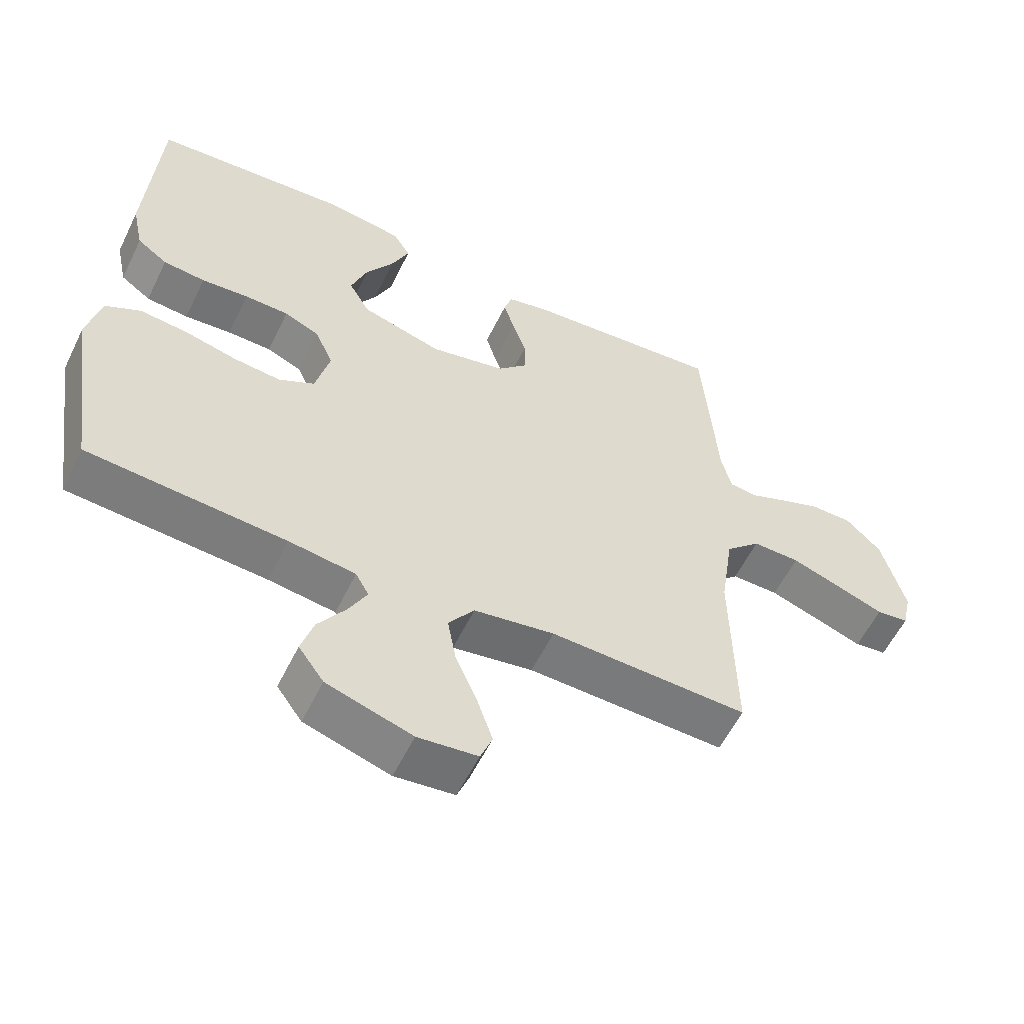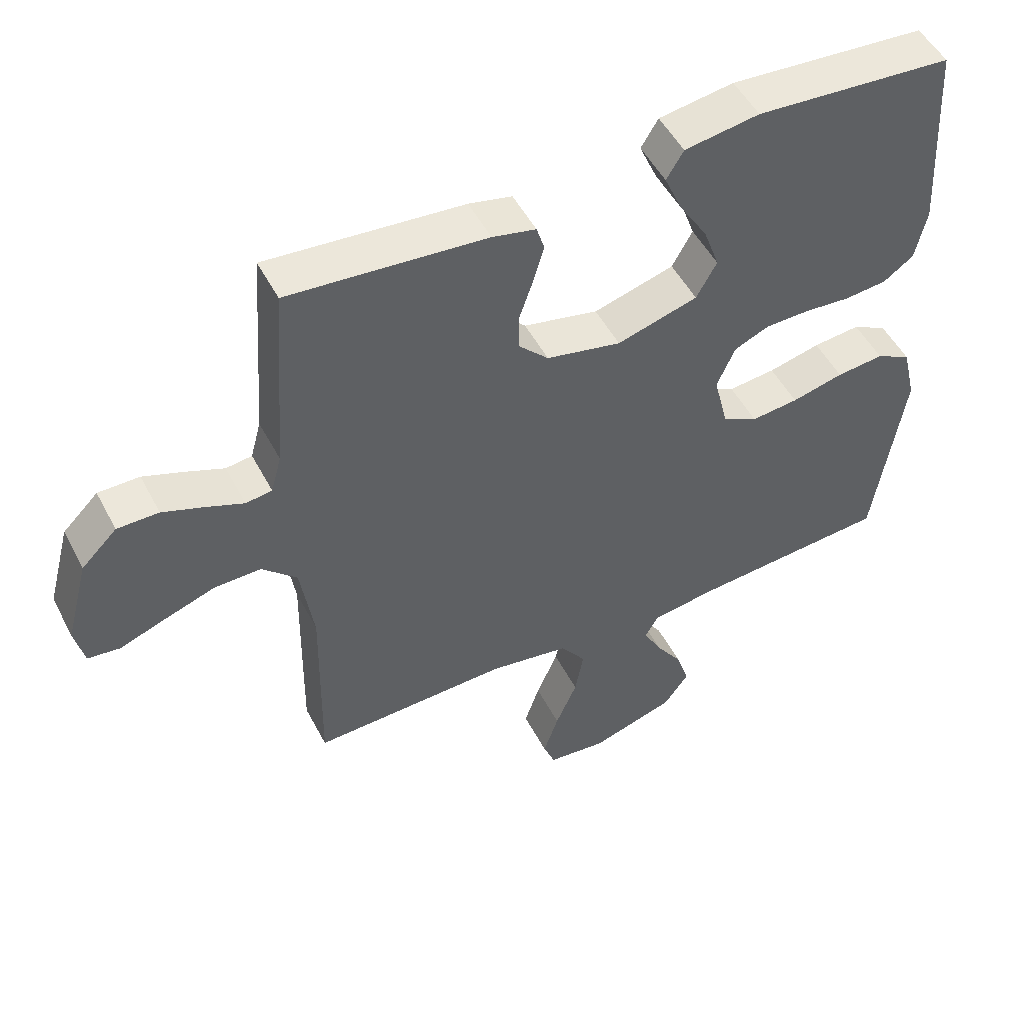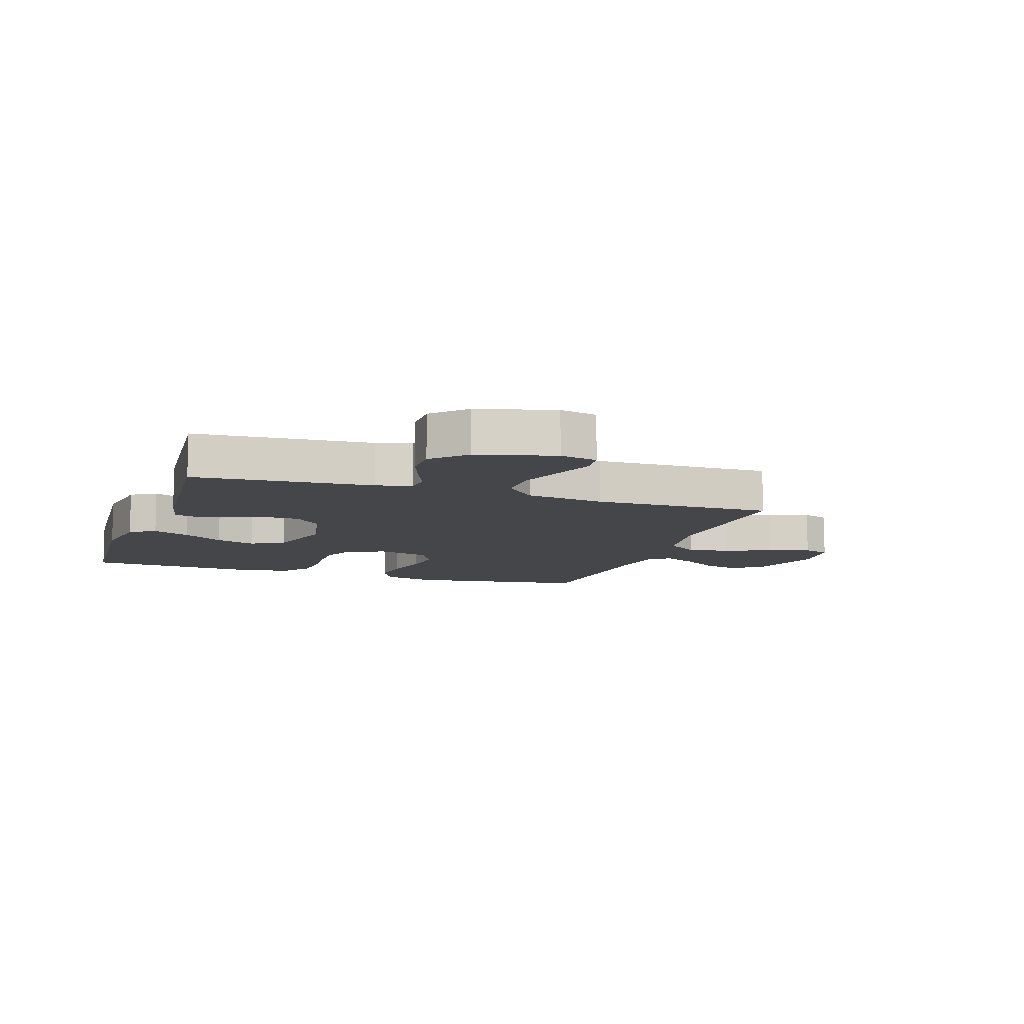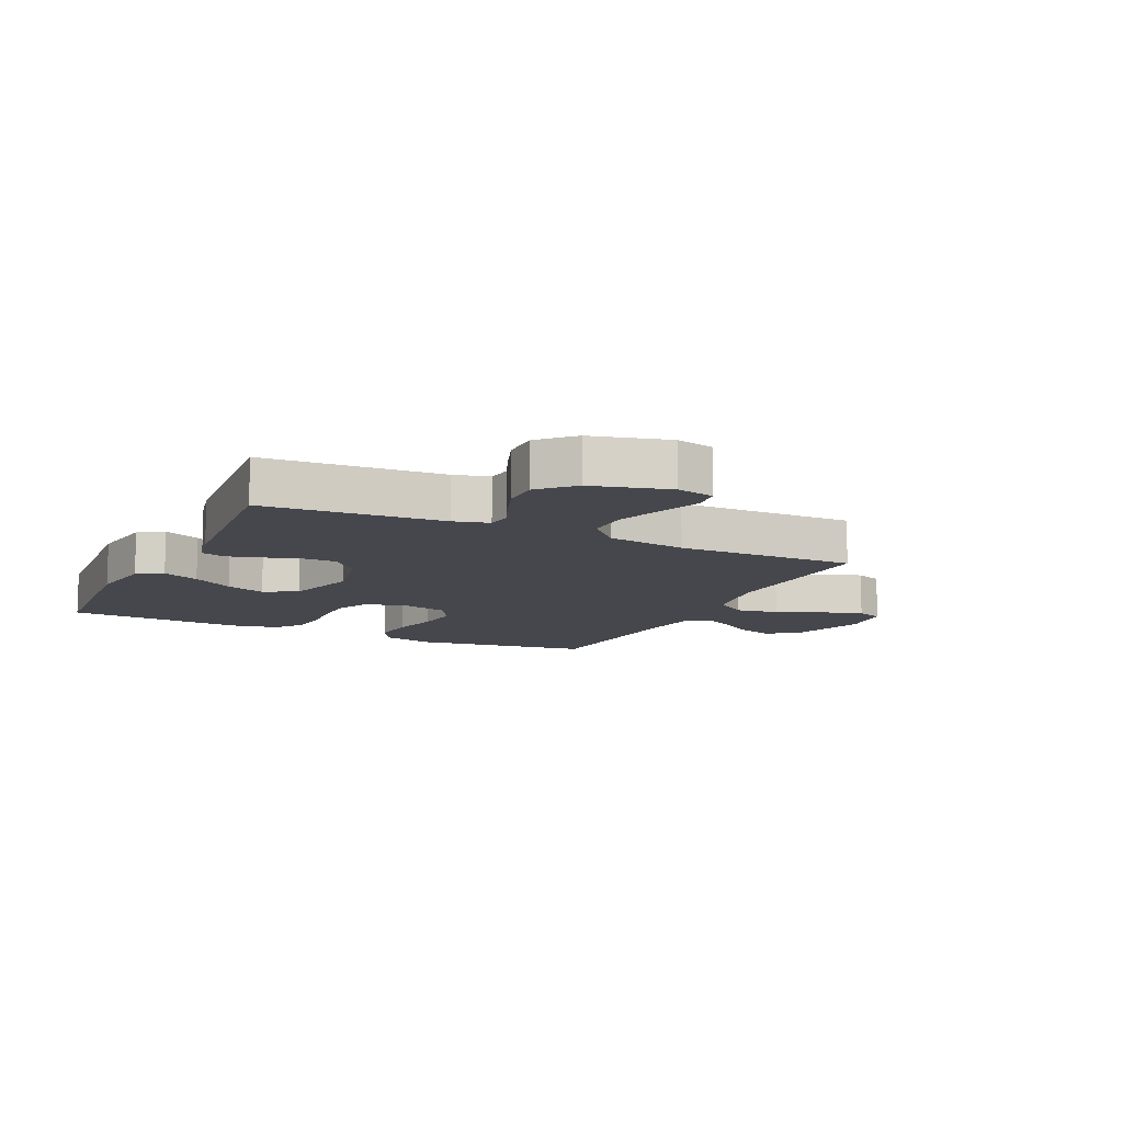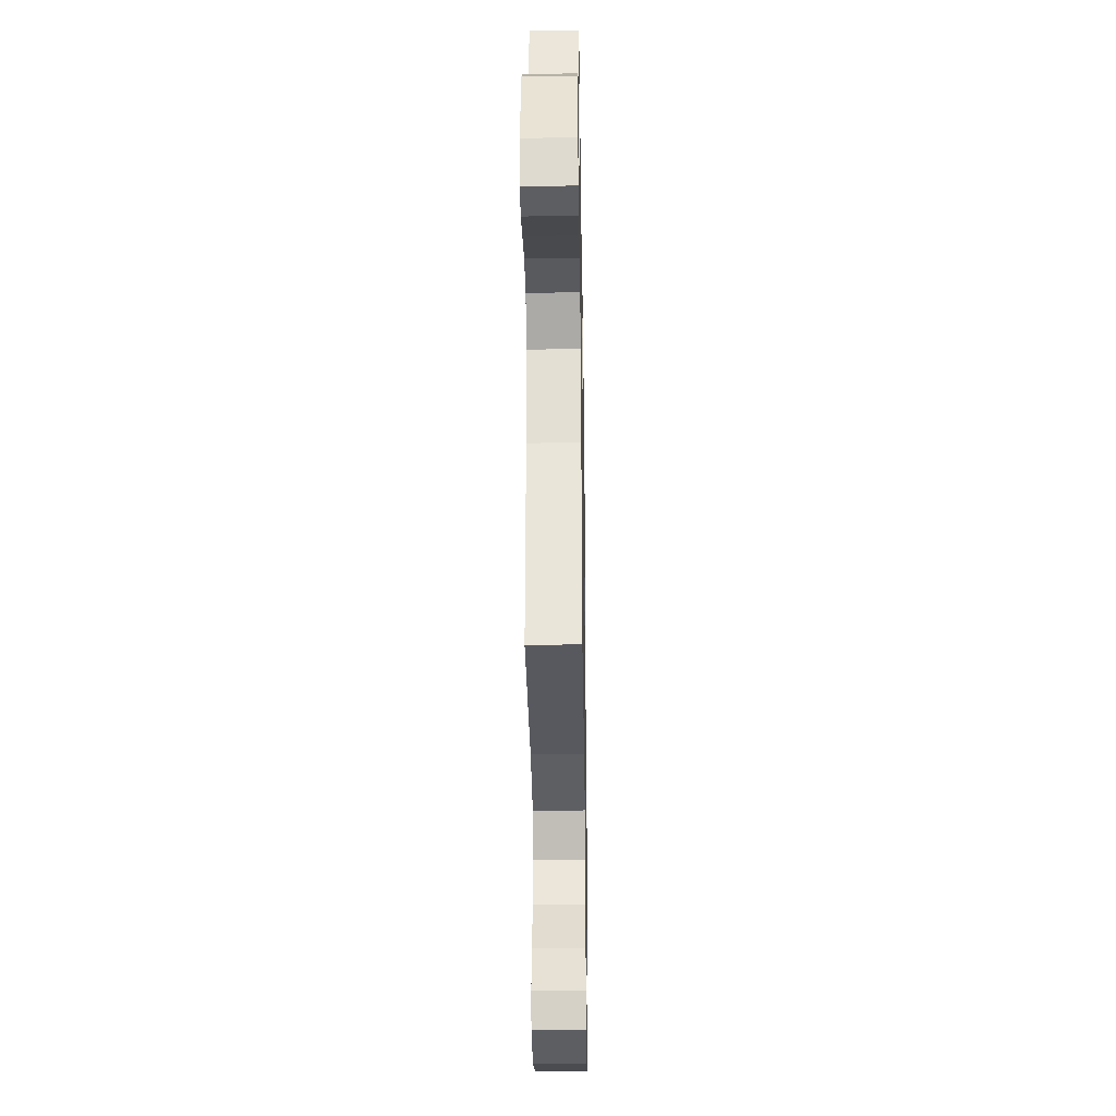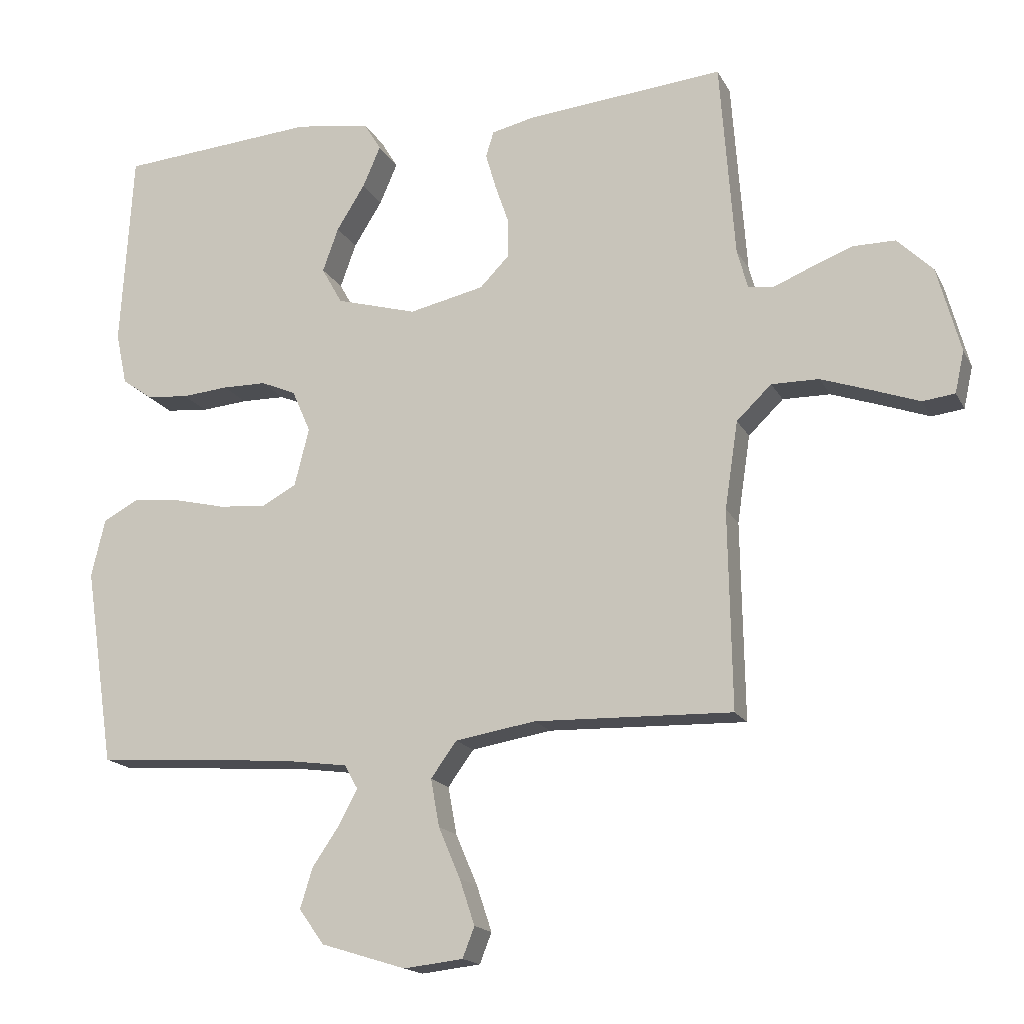
<metadata>
{"format":"obj","ext":"obj","renderer":"f3d","projection":"perspective","resolution":1024,"background":"white","views":[{"elev":-57.5,"azim":-25.9,"up":"+Z"},{"elev":50.8,"azim":153.0,"up":"+Z"},{"elev":-9.6,"azim":71.4,"up":"+Y"},{"elev":-11.0,"azim":64.3,"up":"+Y"},{"elev":-32.1,"azim":90.9,"up":"+Z"},{"elev":-16.9,"azim":20.0,"up":"+Z"}]}
</metadata>
<code>
v 0.5 0.07 -0.5
v 0.2 0.07 -0.491
v 0.078 0.07 -0.511
v 0.039 0.07 -0.565
v 0.052 0.07 -0.637
v 0.085 0.07 -0.714
v 0.108 0.07 -0.783
v 0.09 0.07 -0.829
v 0 0.07 -0.839
v -0.129 0.07 -0.799
v -0.167 0.07 -0.746
v -0.148 0.07 -0.685
v -0.107 0.07 -0.625
v -0.079 0.07 -0.572
v -0.099 0.07 -0.536
v -0.2 0.07 -0.522
v -0.5 0.07 -0.5
v -0.545 0.07 -0.2
v -0.524 0.07 -0.112
v -0.471 0.07 -0.084
v -0.399 0.07 -0.091
v -0.32 0.07 -0.11
v -0.248 0.07 -0.117
v -0.194 0.07 -0.088
v -0.172 0.07 0
v -0.2 0.07 0.064
v -0.253 0.07 0.087
v -0.32 0.07 0.088
v -0.391 0.07 0.082
v -0.455 0.07 0.088
v -0.501 0.07 0.121
v -0.518 0.07 0.2
v -0.5 0.07 0.5
v -0.2 0.07 0.523
v -0.086 0.07 0.506
v -0.06 0.07 0.463
v -0.087 0.07 0.401
v -0.13 0.07 0.332
v -0.154 0.07 0.265
v -0.123 0.07 0.209
v 0 0.07 0.174
v 0.114 0.07 0.199
v 0.159 0.07 0.245
v 0.159 0.07 0.303
v 0.138 0.07 0.364
v 0.122 0.07 0.419
v 0.134 0.07 0.458
v 0.2 0.07 0.473
v 0.5 0.07 0.5
v 0.522 0.07 0.2
v 0.538 0.07 0.141
v 0.578 0.07 0.136
v 0.634 0.07 0.159
v 0.698 0.07 0.183
v 0.761 0.07 0.183
v 0.815 0.07 0.13
v 0.85 0.07 0
v 0.836 0.07 -0.063
v 0.787 0.07 -0.069
v 0.718 0.07 -0.044
v 0.64 0.07 -0.017
v 0.568 0.07 -0.016
v 0.515 0.07 -0.067
v 0.495 0.07 -0.2
v 0.5 0 -0.5
v 0.2 0 -0.491
v 0.078 0 -0.511
v 0.039 0 -0.565
v 0.052 0 -0.637
v 0.085 0 -0.714
v 0.108 0 -0.783
v 0.09 0 -0.829
v 0 0 -0.839
v -0.129 0 -0.799
v -0.167 0 -0.746
v -0.148 0 -0.685
v -0.107 0 -0.625
v -0.079 0 -0.572
v -0.099 0 -0.536
v -0.2 0 -0.522
v -0.5 0 -0.5
v -0.545 0 -0.2
v -0.524 0 -0.112
v -0.471 0 -0.084
v -0.399 0 -0.091
v -0.32 0 -0.11
v -0.248 0 -0.117
v -0.194 0 -0.088
v -0.172 0 0
v -0.2 0 0.064
v -0.253 0 0.087
v -0.32 0 0.088
v -0.391 0 0.082
v -0.455 0 0.088
v -0.501 0 0.121
v -0.518 0 0.2
v -0.5 0 0.5
v -0.2 0 0.523
v -0.086 0 0.506
v -0.06 0 0.463
v -0.087 0 0.401
v -0.13 0 0.332
v -0.154 0 0.265
v -0.123 0 0.209
v 0 0 0.174
v 0.114 0 0.199
v 0.159 0 0.245
v 0.159 0 0.303
v 0.138 0 0.364
v 0.122 0 0.419
v 0.134 0 0.458
v 0.2 0 0.473
v 0.5 0 0.5
v 0.522 0 0.2
v 0.538 0 0.141
v 0.578 0 0.136
v 0.634 0 0.159
v 0.698 0 0.183
v 0.761 0 0.183
v 0.815 0 0.13
v 0.85 0 0
v 0.836 0 -0.063
v 0.787 0 -0.069
v 0.718 0 -0.044
v 0.64 0 -0.017
v 0.568 0 -0.016
v 0.515 0 -0.067
v 0.495 0 -0.2
f 58 59 60
f 57 58 60
f 56 57 60
f 55 56 60
f 54 55 60
f 53 54 60
f 52 53 60
f 51 52 60 61
f 48 49 50
f 47 48 50
f 46 47 50
f 45 46 50
f 44 45 50
f 43 44 50 51
f 51 61 62
f 43 51 62
f 42 43 62
f 36 37 38
f 35 36 38
f 34 35 38
f 33 34 38
f 32 33 38
f 31 32 38
f 30 31 38
f 29 30 38
f 28 29 38
f 27 28 38 39
f 26 27 39 40
f 20 21 22
f 19 20 22
f 18 19 22
f 17 18 22
f 16 17 22
f 15 16 22 23
f 14 15 23 24
f 11 12 13
f 10 11 13
f 9 10 13
f 8 9 13
f 7 8 13
f 6 7 13
f 5 6 13
f 4 5 13 14
f 14 24 25
f 4 14 25
f 3 4 25
f 64 1 2
f 26 40 41
f 25 26 41
f 3 25 41
f 2 3 41
f 64 2 41
f 63 64 41
f 41 42 62 63
f 124 123 122
f 124 122 121
f 124 121 120
f 124 120 119
f 124 119 118
f 124 118 117
f 124 117 116
f 125 124 116 115
f 114 113 112
f 114 112 111
f 114 111 110
f 114 110 109
f 114 109 108
f 115 114 108 107
f 126 125 115
f 126 115 107
f 126 107 106
f 102 101 100
f 102 100 99
f 102 99 98
f 102 98 97
f 102 97 96
f 102 96 95
f 102 95 94
f 102 94 93
f 102 93 92
f 103 102 92 91
f 104 103 91 90
f 86 85 84
f 86 84 83
f 86 83 82
f 86 82 81
f 86 81 80
f 87 86 80 79
f 88 87 79 78
f 77 76 75
f 77 75 74
f 77 74 73
f 77 73 72
f 77 72 71
f 77 71 70
f 77 70 69
f 78 77 69 68
f 89 88 78
f 89 78 68
f 89 68 67
f 66 65 128
f 105 104 90
f 105 90 89
f 105 89 67
f 105 67 66
f 105 66 128
f 105 128 127
f 127 126 106 105
f 1 65 66 2
f 2 66 67 3
f 3 67 68 4
f 4 68 69 5
f 5 69 70 6
f 6 70 71 7
f 7 71 72 8
f 8 72 73 9
f 9 73 74 10
f 10 74 75 11
f 11 75 76 12
f 12 76 77 13
f 13 77 78 14
f 14 78 79 15
f 15 79 80 16
f 16 80 81 17
f 17 81 82 18
f 18 82 83 19
f 19 83 84 20
f 20 84 85 21
f 21 85 86 22
f 22 86 87 23
f 23 87 88 24
f 24 88 89 25
f 25 89 90 26
f 26 90 91 27
f 27 91 92 28
f 28 92 93 29
f 29 93 94 30
f 30 94 95 31
f 31 95 96 32
f 32 96 97 33
f 33 97 98 34
f 34 98 99 35
f 35 99 100 36
f 36 100 101 37
f 37 101 102 38
f 38 102 103 39
f 39 103 104 40
f 40 104 105 41
f 41 105 106 42
f 42 106 107 43
f 43 107 108 44
f 44 108 109 45
f 45 109 110 46
f 46 110 111 47
f 47 111 112 48
f 48 112 113 49
f 49 113 114 50
f 50 114 115 51
f 51 115 116 52
f 52 116 117 53
f 53 117 118 54
f 54 118 119 55
f 55 119 120 56
f 56 120 121 57
f 57 121 122 58
f 58 122 123 59
f 59 123 124 60
f 60 124 125 61
f 61 125 126 62
f 62 126 127 63
f 63 127 128 64
f 64 128 65 1

</code>
